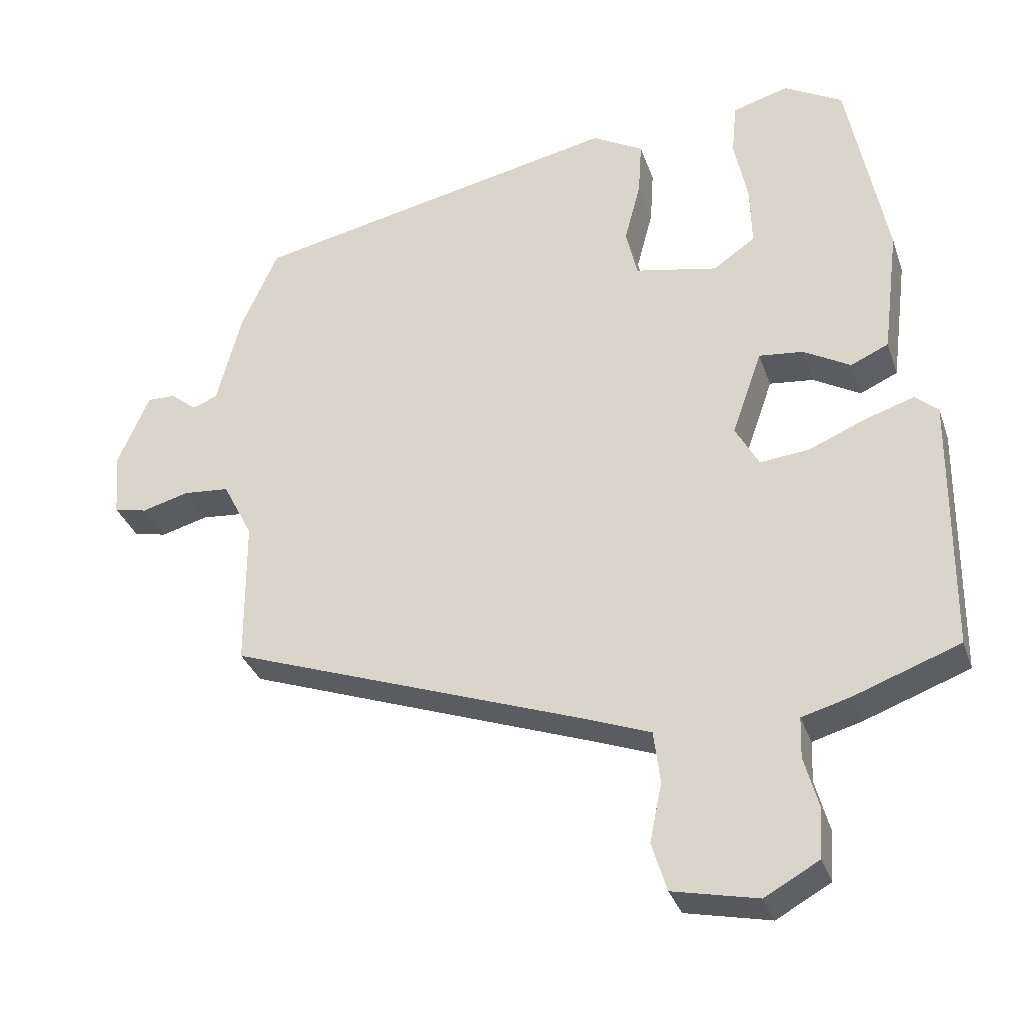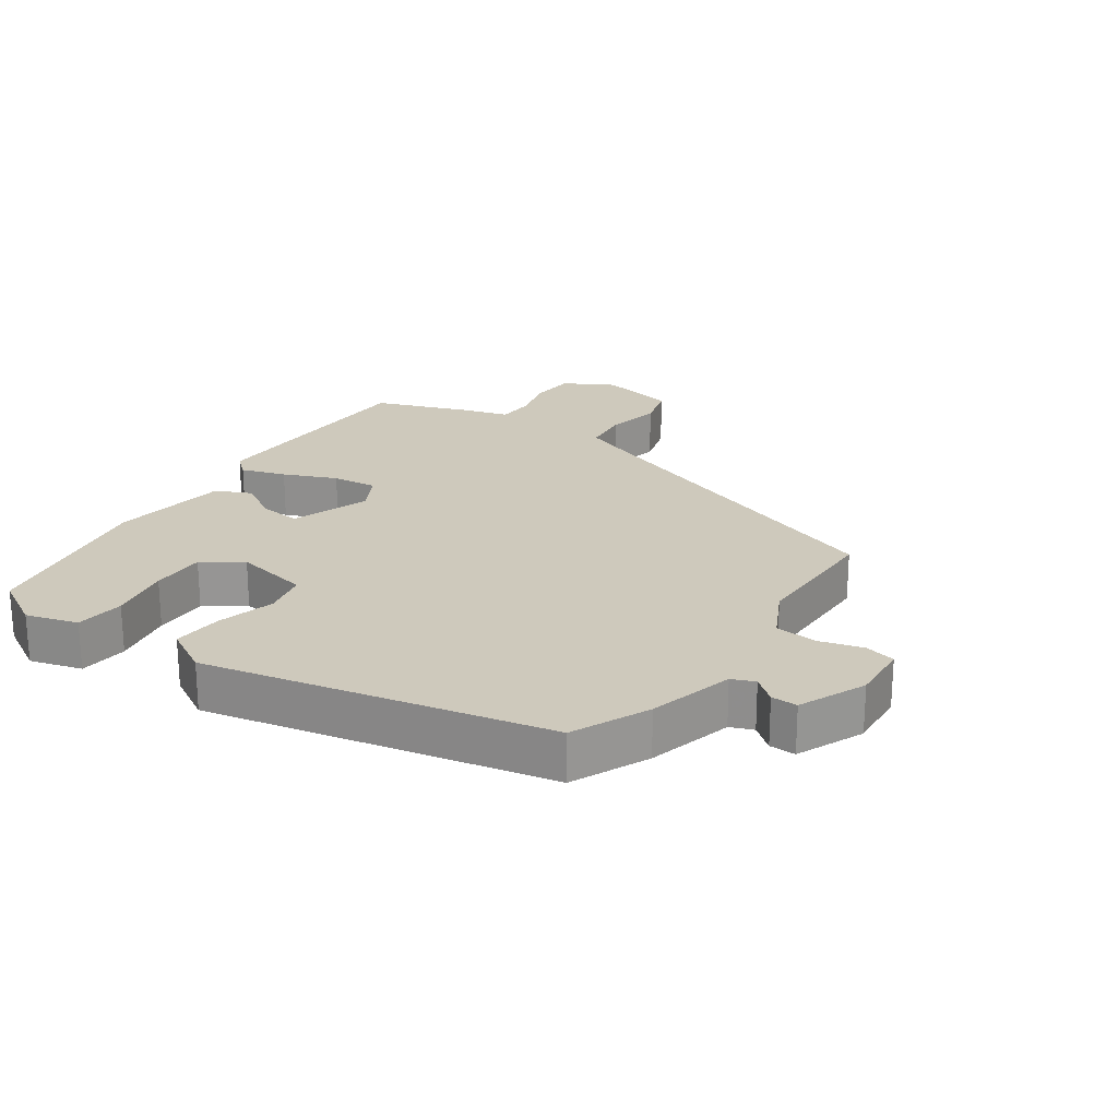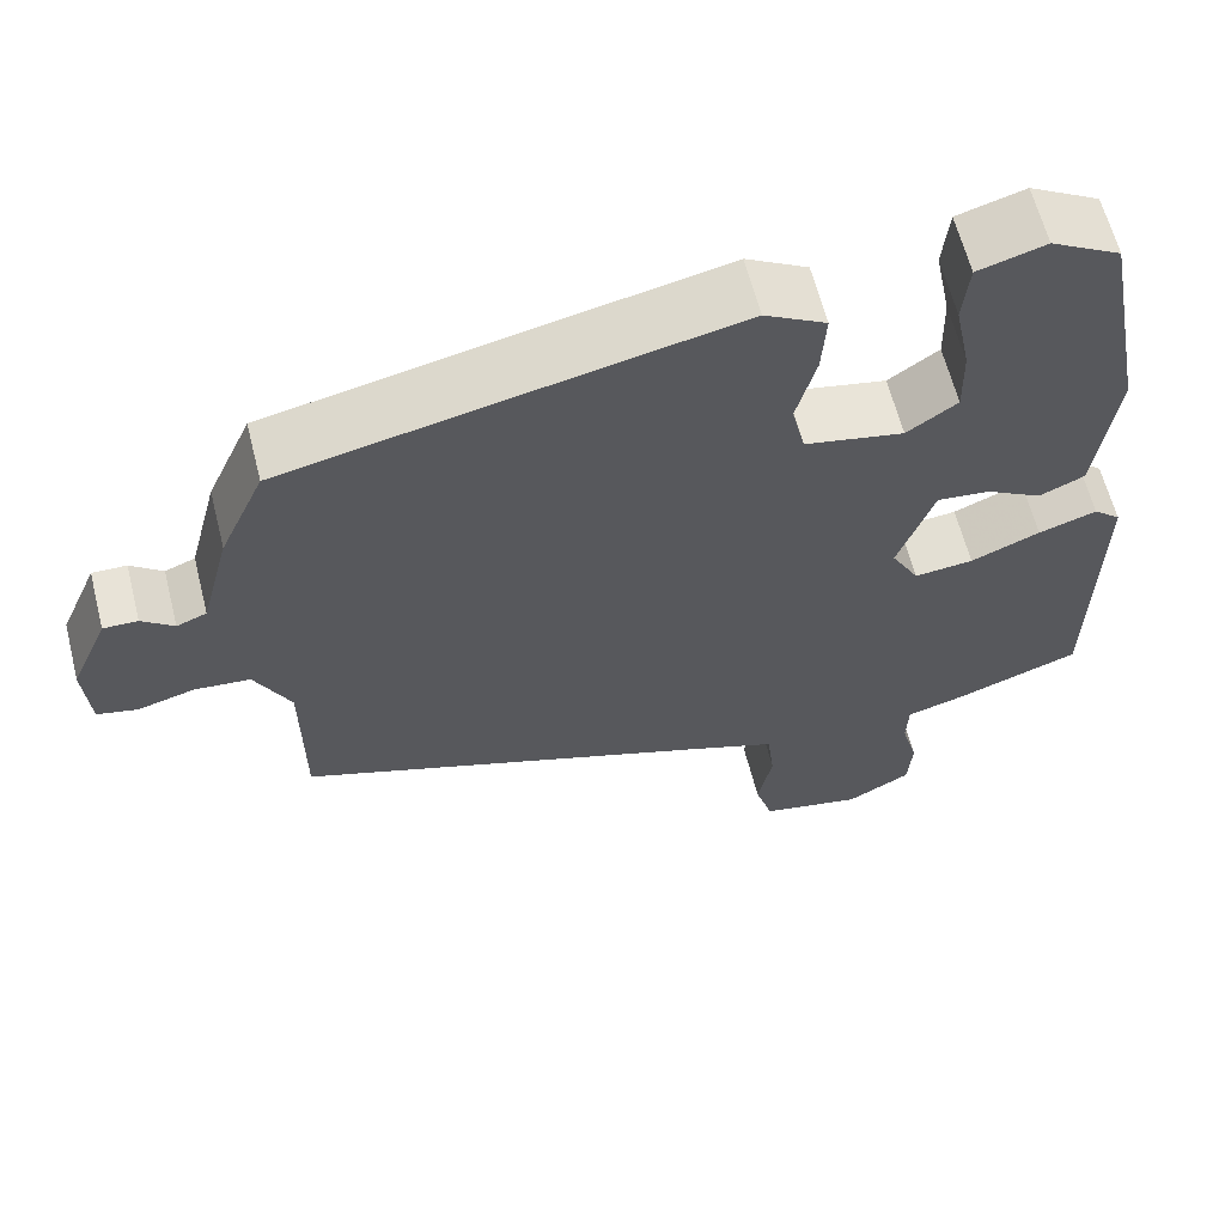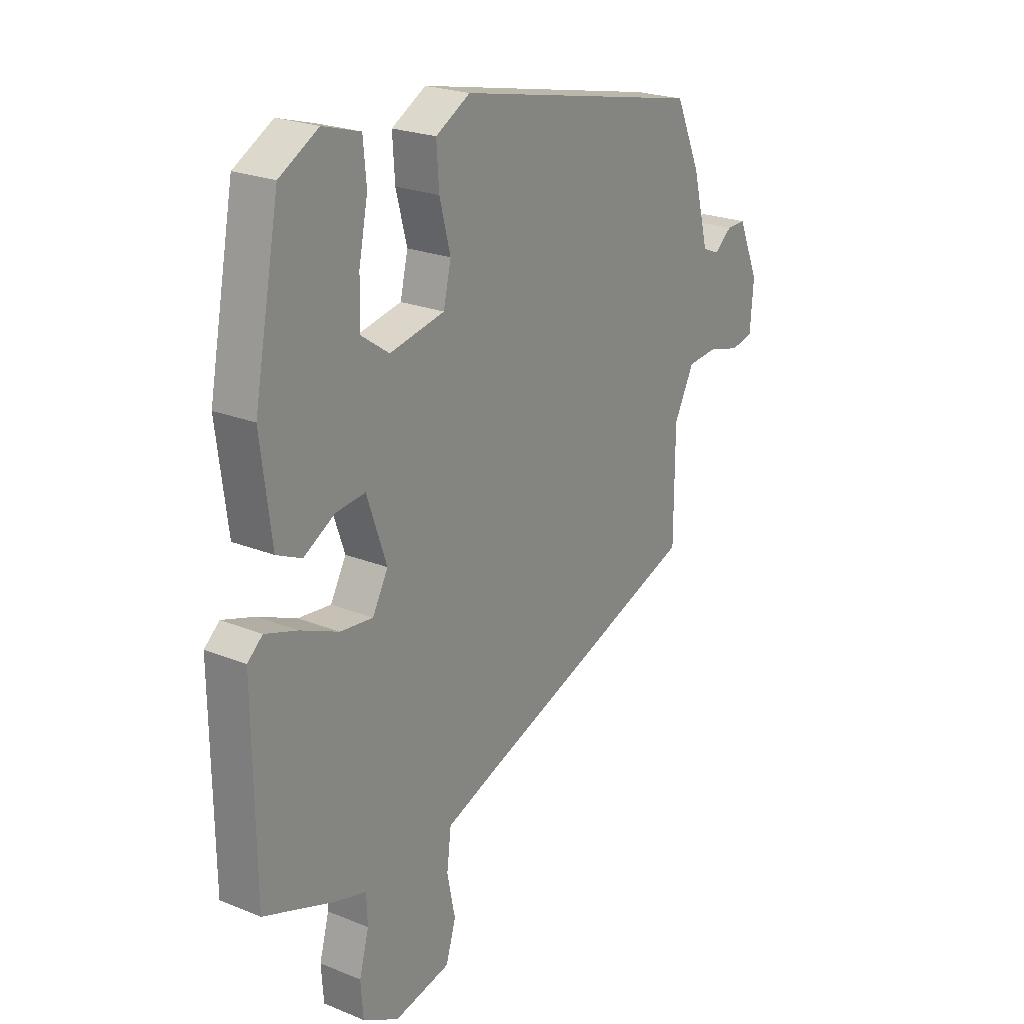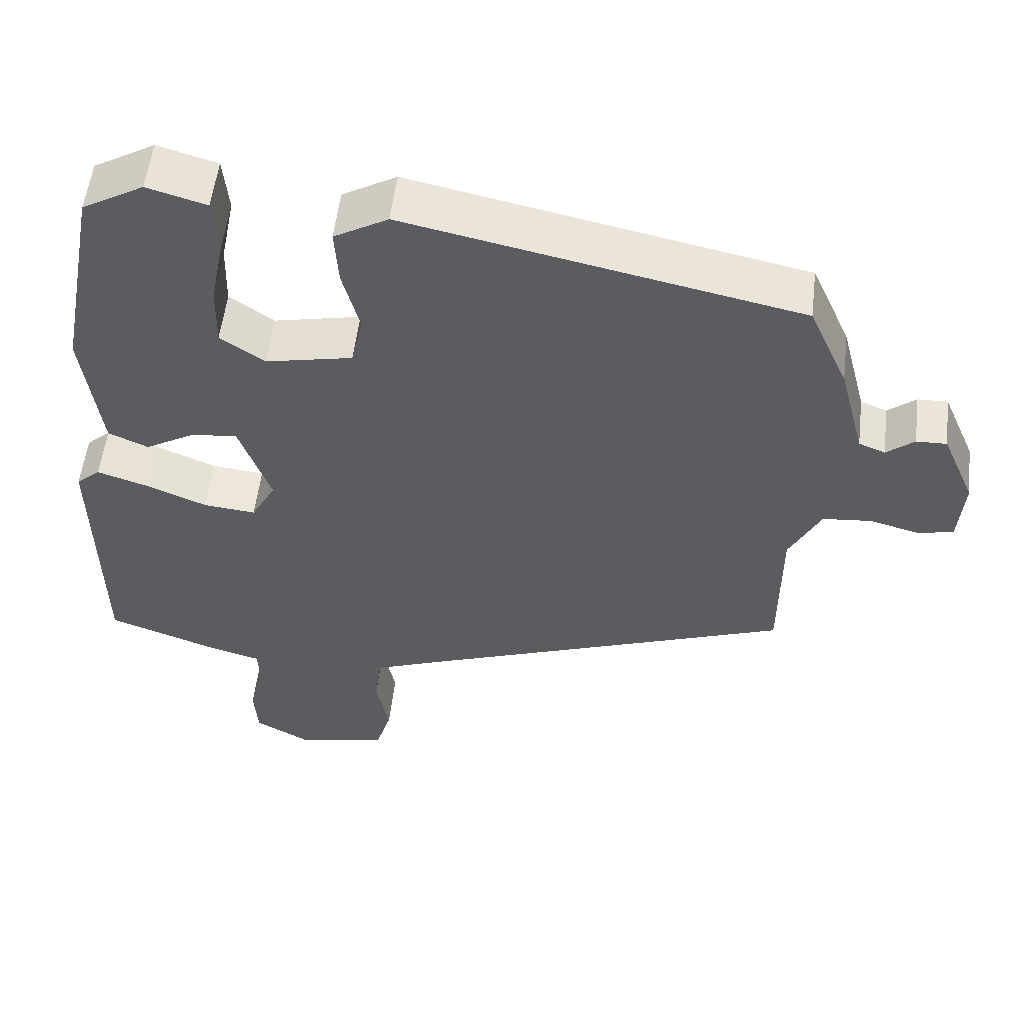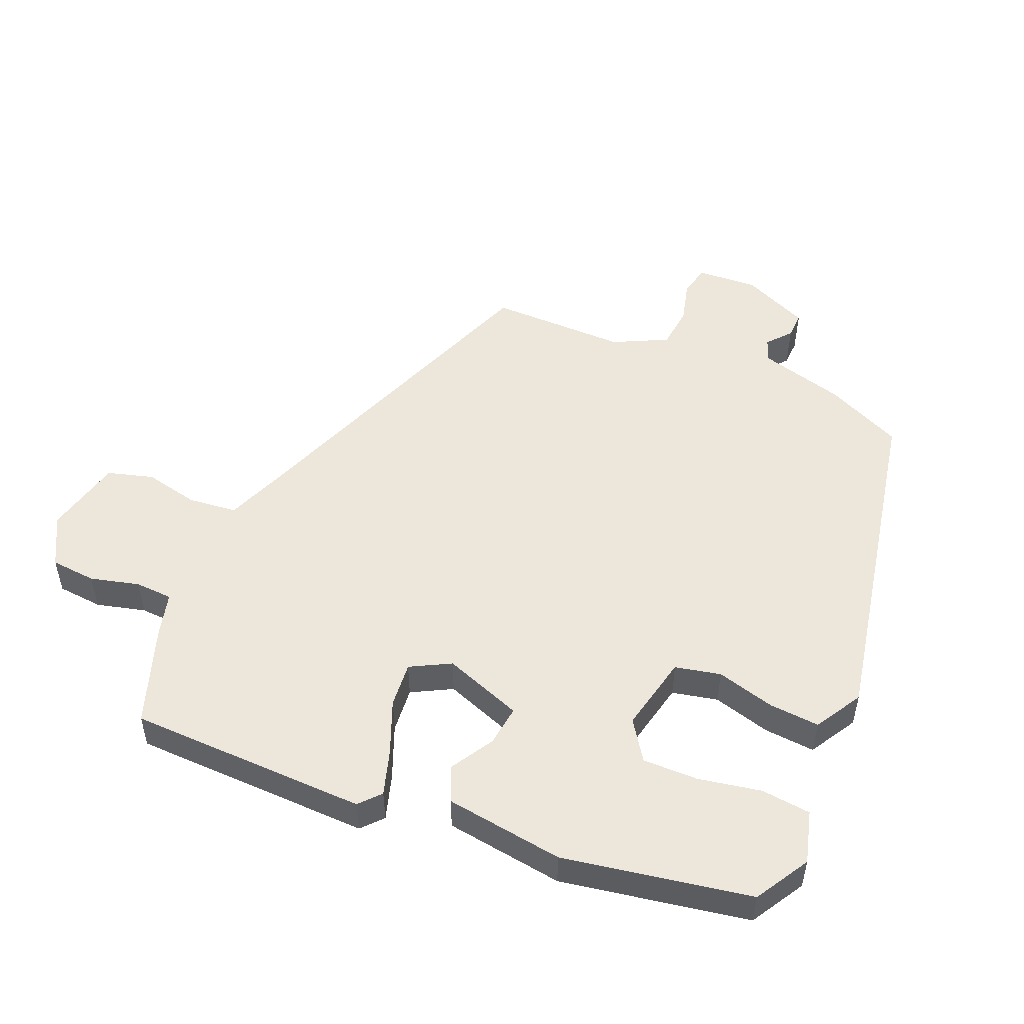
<metadata>
{"format":"obj","ext":"obj","renderer":"f3d","projection":"perspective","resolution":1024,"background":"white","views":[{"elev":-33.1,"azim":-162.4,"up":"+Z"},{"elev":22.5,"azim":34.6,"up":"+Y"},{"elev":62.4,"azim":165.8,"up":"+Z"},{"elev":23.0,"azim":-55.2,"up":"+Z"},{"elev":54.7,"azim":6.7,"up":"+Z"},{"elev":51.3,"azim":-66.4,"up":"+Y"}]}
</metadata>
<code>
v -0.408 0.07 0.463
v -0.326 0.07 0.51
v -0.247 0.07 0.487
v -0.24 0.07 0.412
v -0.259 0.07 0.317
v -0.261 0.07 0.233
v -0.202 0.07 0.192
v -0.086 0.07 0.216
v -0.07 0.07 0.285
v -0.093 0.07 0.373
v -0.098 0.07 0.45
v -0.026 0.07 0.491
v 0.495 0.07 0.382
v 0.547 0.07 0.265
v 0.581 0.07 0.134
v 0.616 0.07 0.12
v 0.653 0.07 0.15
v 0.693 0.07 0.151
v 0.737 0.07 0.049
v 0.73 0.07 -0.043
v 0.683 0.07 -0.054
v 0.617 0.07 -0.036
v 0.552 0.07 -0.042
v 0.51 0.07 -0.124
v 0.509 0.07 -0.333
v 0.011 0.07 -0.514
v -0.084 0.07 -0.55
v -0.093 0.07 -0.624
v -0.076 0.07 -0.707
v -0.097 0.07 -0.776
v -0.216 0.07 -0.802
v -0.292 0.07 -0.76
v -0.297 0.07 -0.691
v -0.277 0.07 -0.617
v -0.279 0.07 -0.56
v -0.347 0.07 -0.541
v -0.495 0.07 -0.487
v -0.499 0.07 -0.124
v -0.467 0.07 -0.096
v -0.399 0.07 -0.118
v -0.318 0.07 -0.152
v -0.249 0.07 -0.159
v -0.216 0.07 -0.099
v -0.258 0.07 0.021
v -0.32 0.07 0.014
v -0.386 0.07 -0.024
v -0.439 0.07 0
v -0.462 0.07 0.18
v -0.408 0 0.463
v -0.326 0 0.51
v -0.247 0 0.487
v -0.24 0 0.412
v -0.259 0 0.317
v -0.261 0 0.233
v -0.202 0 0.192
v -0.086 0 0.216
v -0.07 0 0.285
v -0.093 0 0.373
v -0.098 0 0.45
v -0.026 0 0.491
v 0.495 0 0.382
v 0.547 0 0.265
v 0.581 0 0.134
v 0.616 0 0.12
v 0.653 0 0.15
v 0.693 0 0.151
v 0.737 0 0.049
v 0.73 0 -0.043
v 0.683 0 -0.054
v 0.617 0 -0.036
v 0.552 0 -0.042
v 0.51 0 -0.124
v 0.509 0 -0.333
v 0.011 0 -0.514
v -0.084 0 -0.55
v -0.093 0 -0.624
v -0.076 0 -0.707
v -0.097 0 -0.776
v -0.216 0 -0.802
v -0.292 0 -0.76
v -0.297 0 -0.691
v -0.277 0 -0.617
v -0.279 0 -0.56
v -0.347 0 -0.541
v -0.495 0 -0.487
v -0.499 0 -0.124
v -0.467 0 -0.096
v -0.399 0 -0.118
v -0.318 0 -0.152
v -0.249 0 -0.159
v -0.216 0 -0.099
v -0.258 0 0.021
v -0.32 0 0.014
v -0.386 0 -0.024
v -0.439 0 0
v -0.462 0 0.18
f 3 4 5
f 2 3 5
f 1 2 5
f 48 1 5
f 47 48 5
f 46 47 5
f 45 46 5
f 39 40 41
f 38 39 41
f 37 38 41
f 36 37 41
f 35 36 41
f 35 41 42
f 34 35 42 43
f 32 33 34
f 31 32 34
f 30 31 34
f 29 30 34
f 28 29 34
f 27 28 34 43
f 24 25 26
f 26 27 43
f 24 26 43
f 23 24 43
f 20 21 22
f 19 20 22
f 18 19 22
f 17 18 22
f 16 17 22
f 23 43 44
f 22 23 44
f 16 22 44
f 15 16 44
f 13 14 15
f 12 13 15
f 11 12 15
f 10 11 15
f 9 10 15
f 45 5 6
f 45 6 7
f 44 45 7 8
f 15 44 8
f 8 9 15
f 53 52 51
f 53 51 50
f 53 50 49
f 53 49 96
f 53 96 95
f 53 95 94
f 53 94 93
f 89 88 87
f 89 87 86
f 89 86 85
f 89 85 84
f 89 84 83
f 90 89 83
f 91 90 83 82
f 82 81 80
f 82 80 79
f 82 79 78
f 82 78 77
f 82 77 76
f 91 82 76 75
f 74 73 72
f 91 75 74
f 91 74 72
f 91 72 71
f 70 69 68
f 70 68 67
f 70 67 66
f 70 66 65
f 70 65 64
f 92 91 71
f 92 71 70
f 92 70 64
f 92 64 63
f 63 62 61
f 63 61 60
f 63 60 59
f 63 59 58
f 63 58 57
f 54 53 93
f 55 54 93
f 56 55 93 92
f 56 92 63
f 63 57 56
f 1 49 50 2
f 2 50 51 3
f 3 51 52 4
f 4 52 53 5
f 5 53 54 6
f 6 54 55 7
f 7 55 56 8
f 8 56 57 9
f 9 57 58 10
f 10 58 59 11
f 11 59 60 12
f 12 60 61 13
f 13 61 62 14
f 14 62 63 15
f 15 63 64 16
f 16 64 65 17
f 17 65 66 18
f 18 66 67 19
f 19 67 68 20
f 20 68 69 21
f 21 69 70 22
f 22 70 71 23
f 23 71 72 24
f 24 72 73 25
f 25 73 74 26
f 26 74 75 27
f 27 75 76 28
f 28 76 77 29
f 29 77 78 30
f 30 78 79 31
f 31 79 80 32
f 32 80 81 33
f 33 81 82 34
f 34 82 83 35
f 35 83 84 36
f 36 84 85 37
f 37 85 86 38
f 38 86 87 39
f 39 87 88 40
f 40 88 89 41
f 41 89 90 42
f 42 90 91 43
f 43 91 92 44
f 44 92 93 45
f 45 93 94 46
f 46 94 95 47
f 47 95 96 48
f 48 96 49 1

</code>
